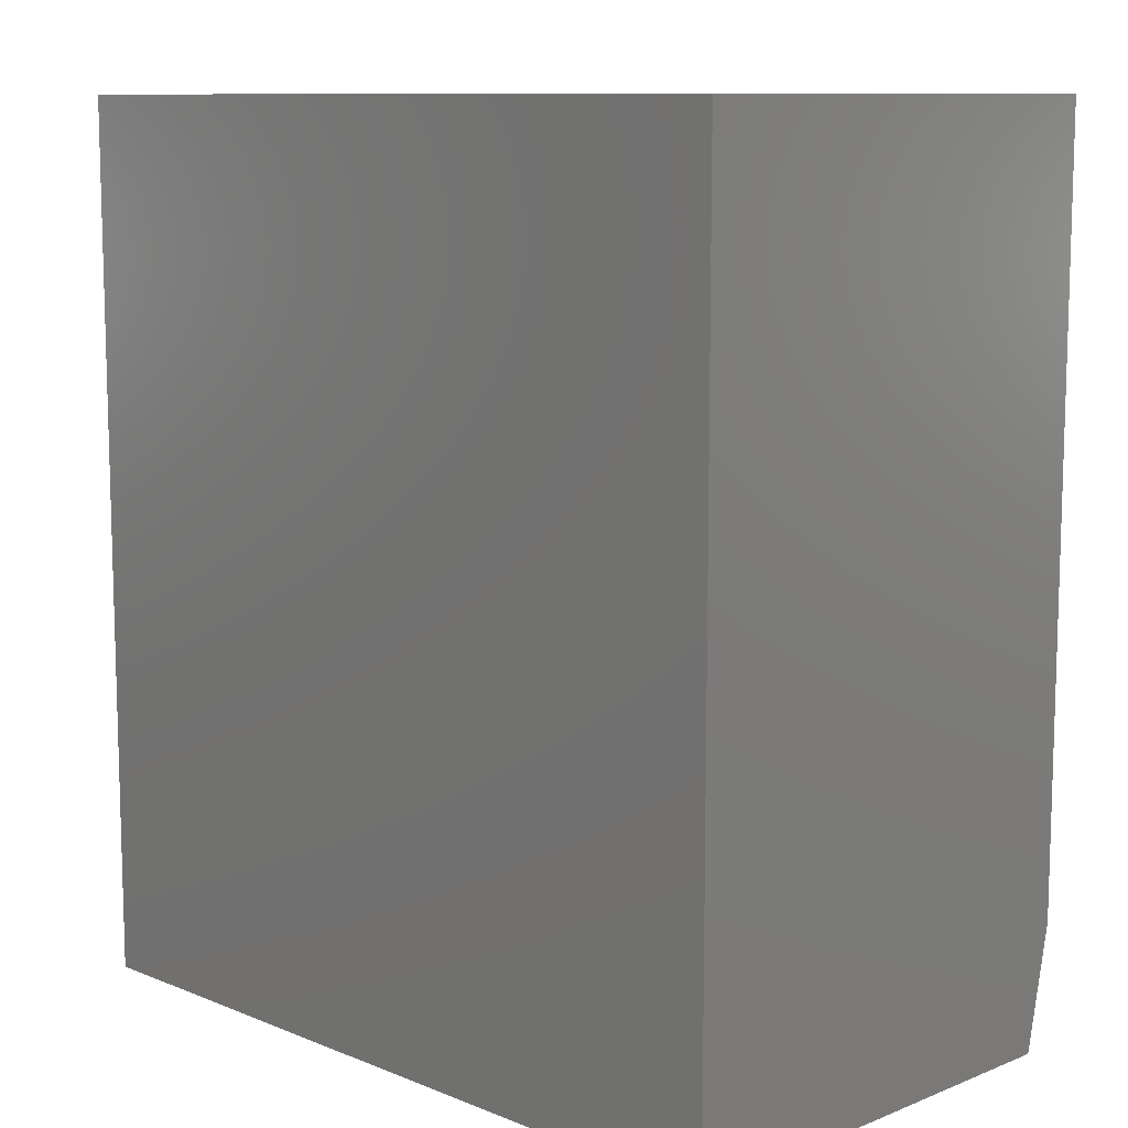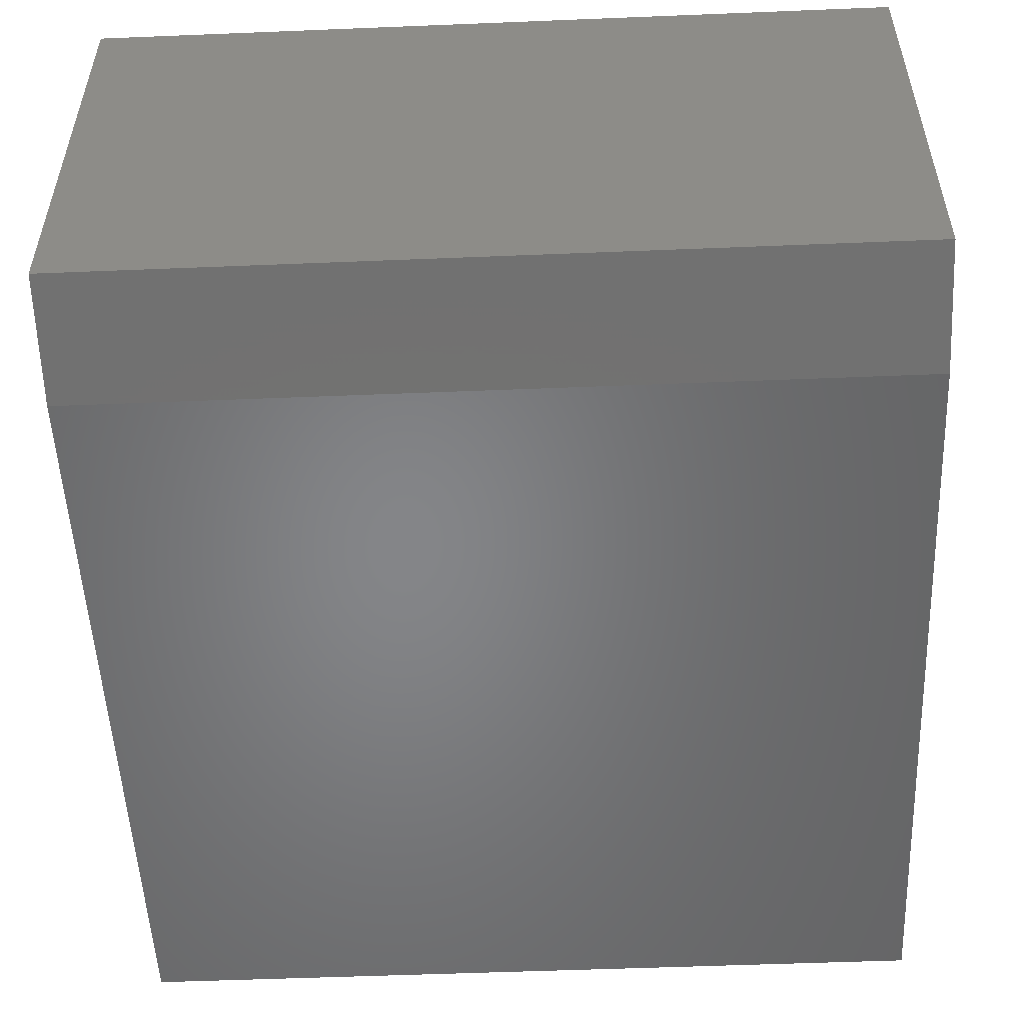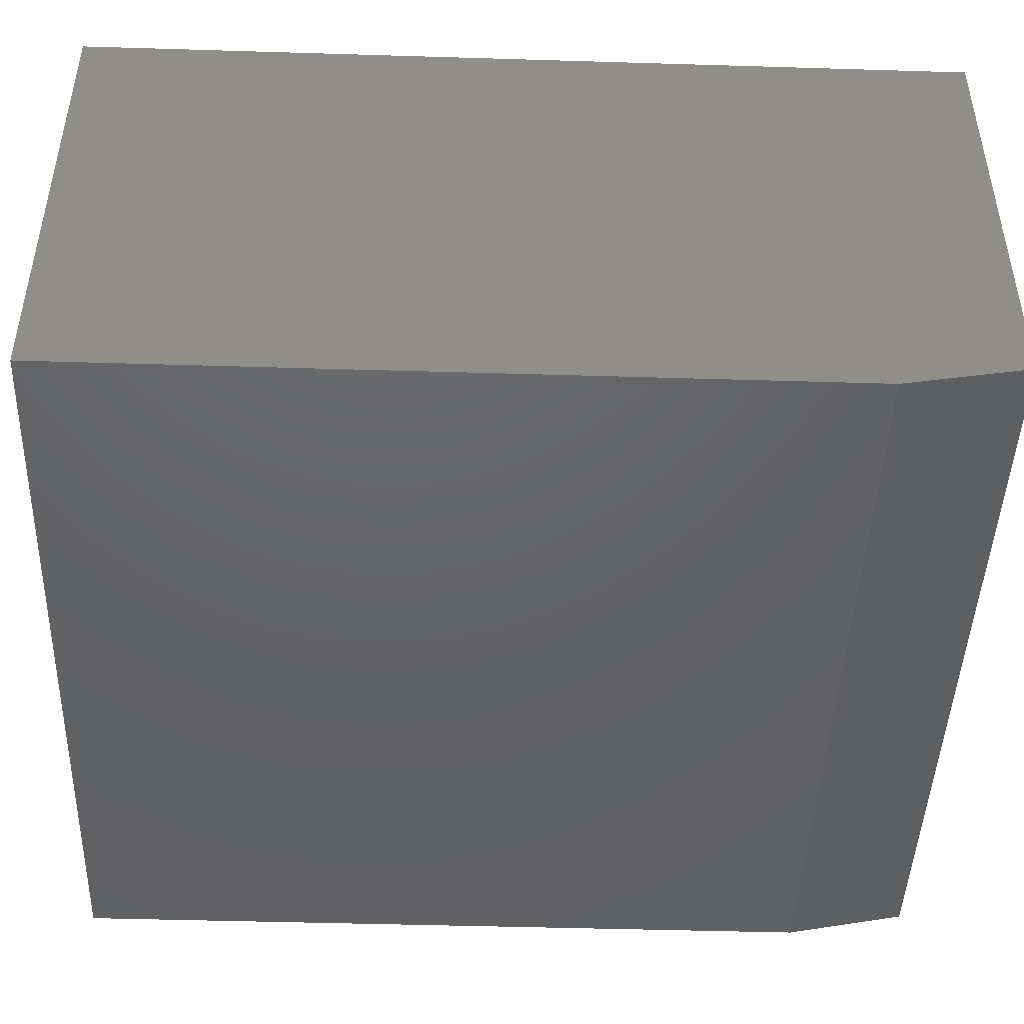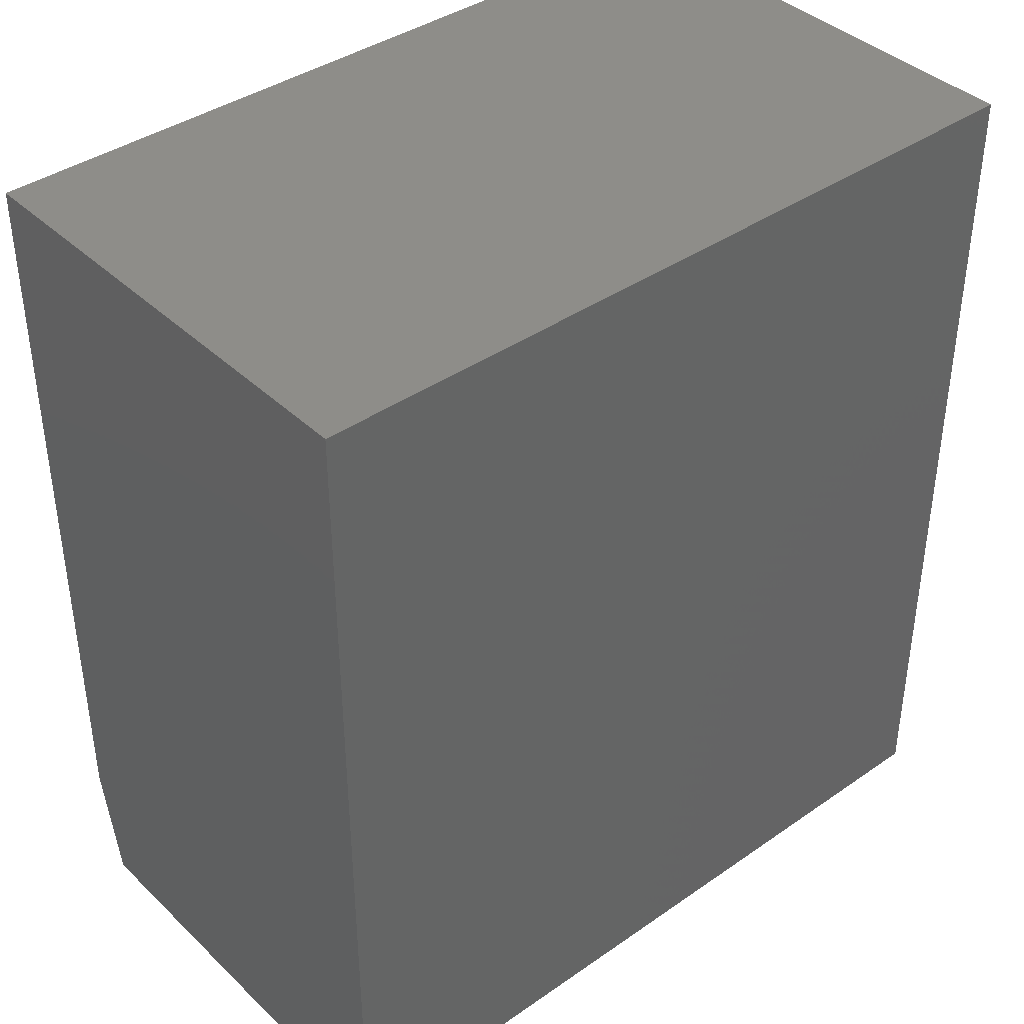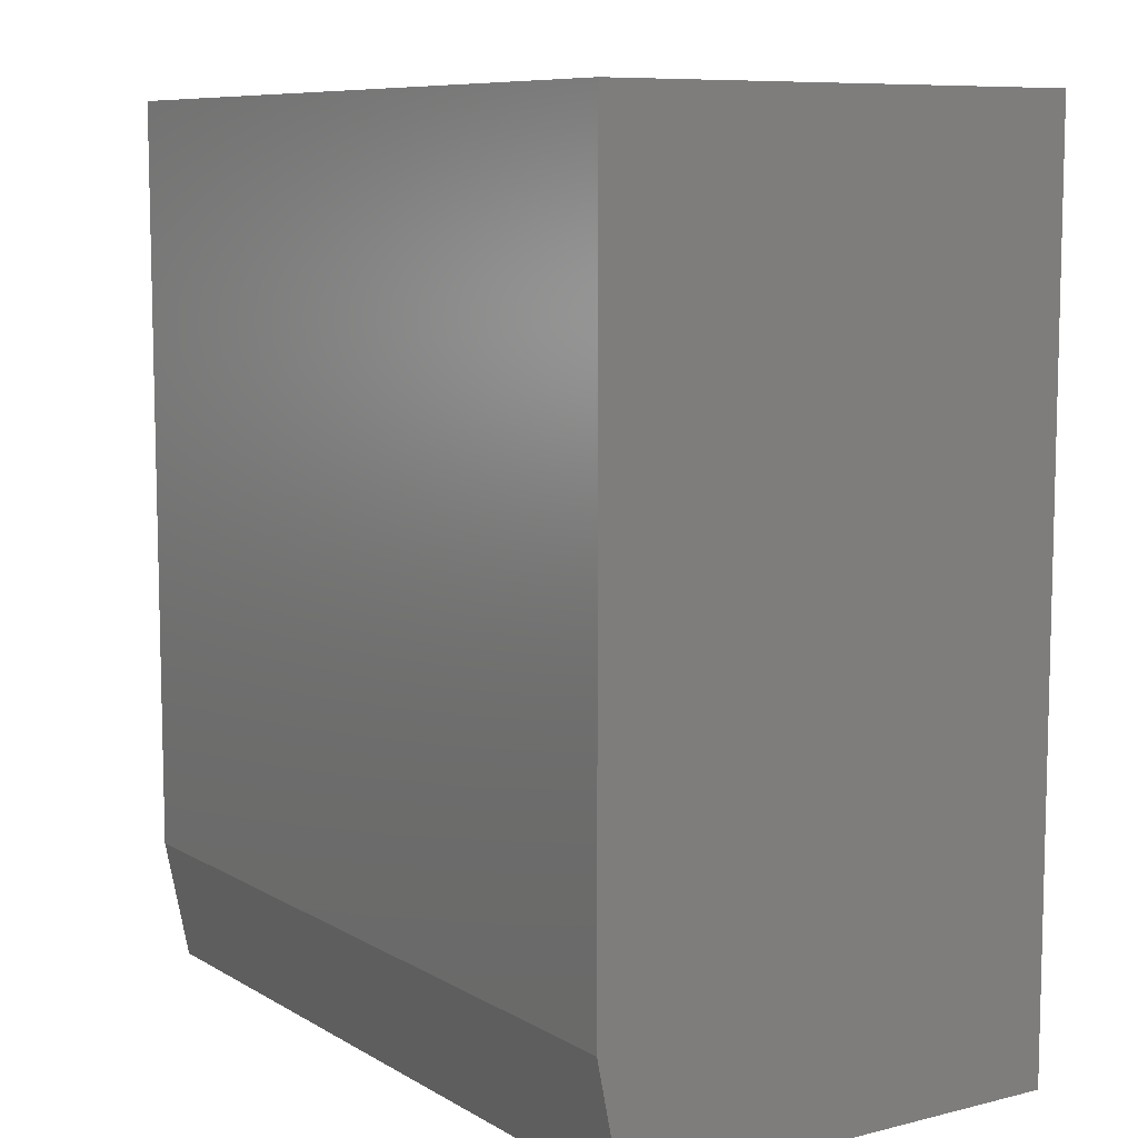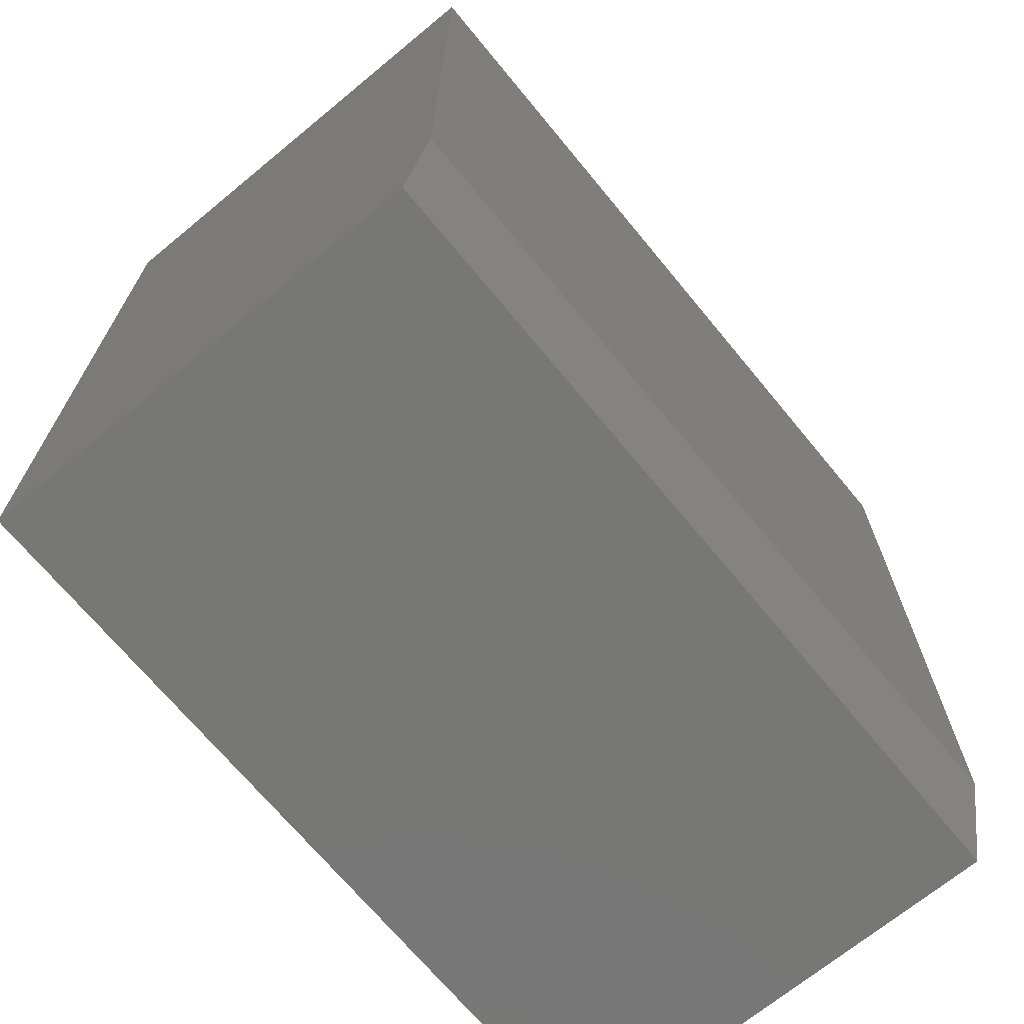
<metadata>
{"format":"stl","ext":"stl","renderer":"f3d","projection":"perspective","resolution":1024,"background":"white","views":[{"elev":10.2,"azim":45.2,"up":"+Y"},{"elev":-52.6,"azim":2.5,"up":"+Z"},{"elev":-45.6,"azim":-92.0,"up":"+Z"},{"elev":39.7,"azim":-40.7,"up":"+Y"},{"elev":8.6,"azim":-123.6,"up":"+Y"},{"elev":-69.6,"azim":129.5,"up":"+Y"}]}
</metadata>
<code>
# stl→obj: 10 verts, 16 faces
v -0.75 -0.4844 0
v -0.75 0 0
v -0.2408 -0.4844 0
v -0.2408 0 0
v -0.75 0 0.3047
v -0.75 -0.5625 0.3047
v -0.75 -0.5625 0.01562
v -0.2408 0 0.3047
v -0.2408 -0.5625 0.3047
v -0.2408 -0.5625 0.01562
f 1 2 3
f 3 2 4
f 5 2 6
f 6 2 1
f 6 1 7
f 4 8 3
f 3 8 9
f 3 9 10
f 6 7 9
f 9 7 10
f 7 1 10
f 10 1 3
f 6 9 5
f 5 9 8
f 8 4 5
f 5 4 2

</code>
